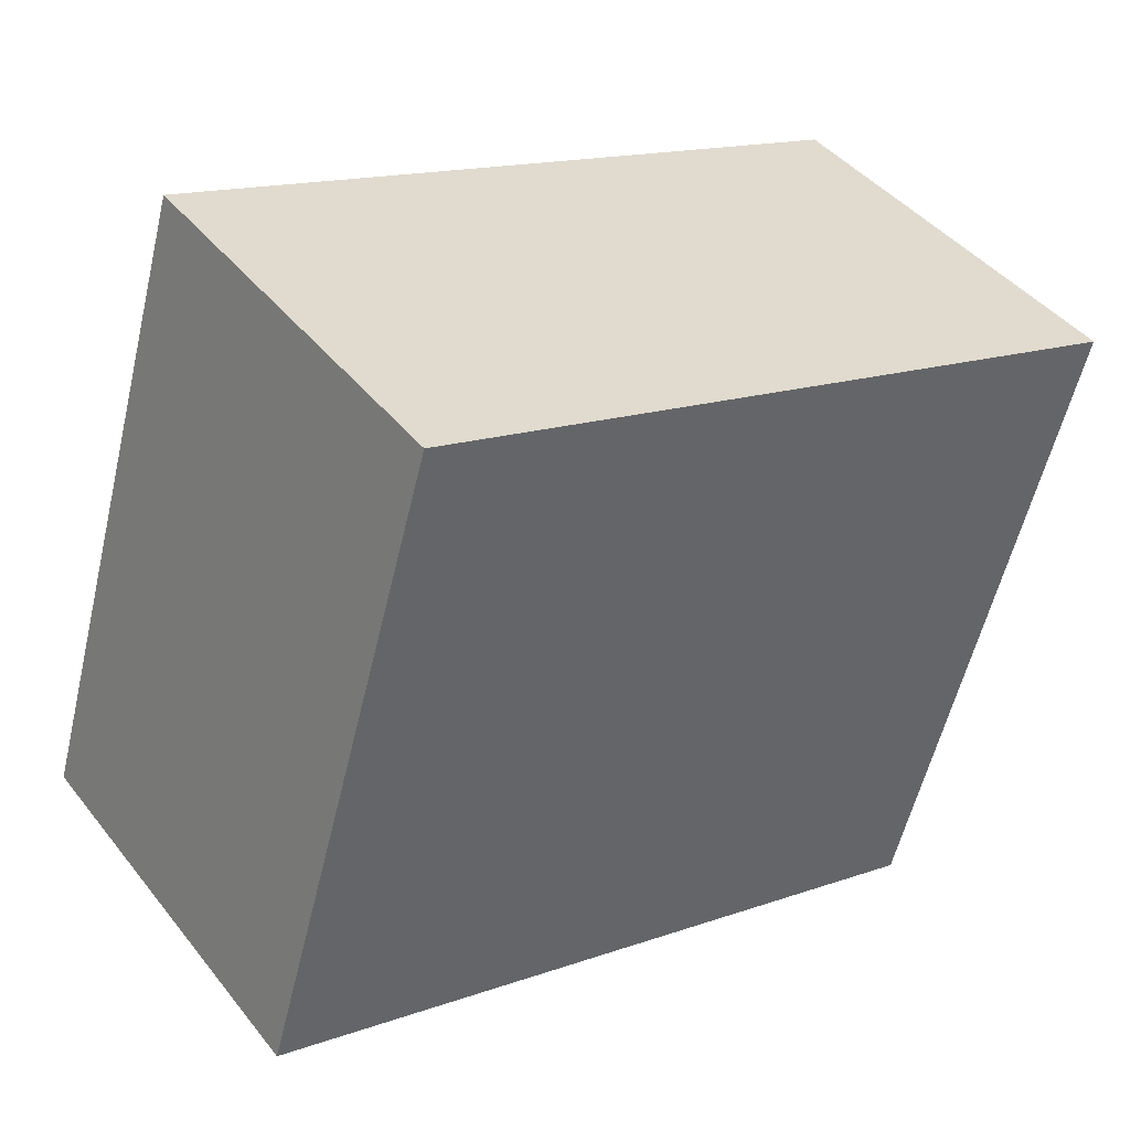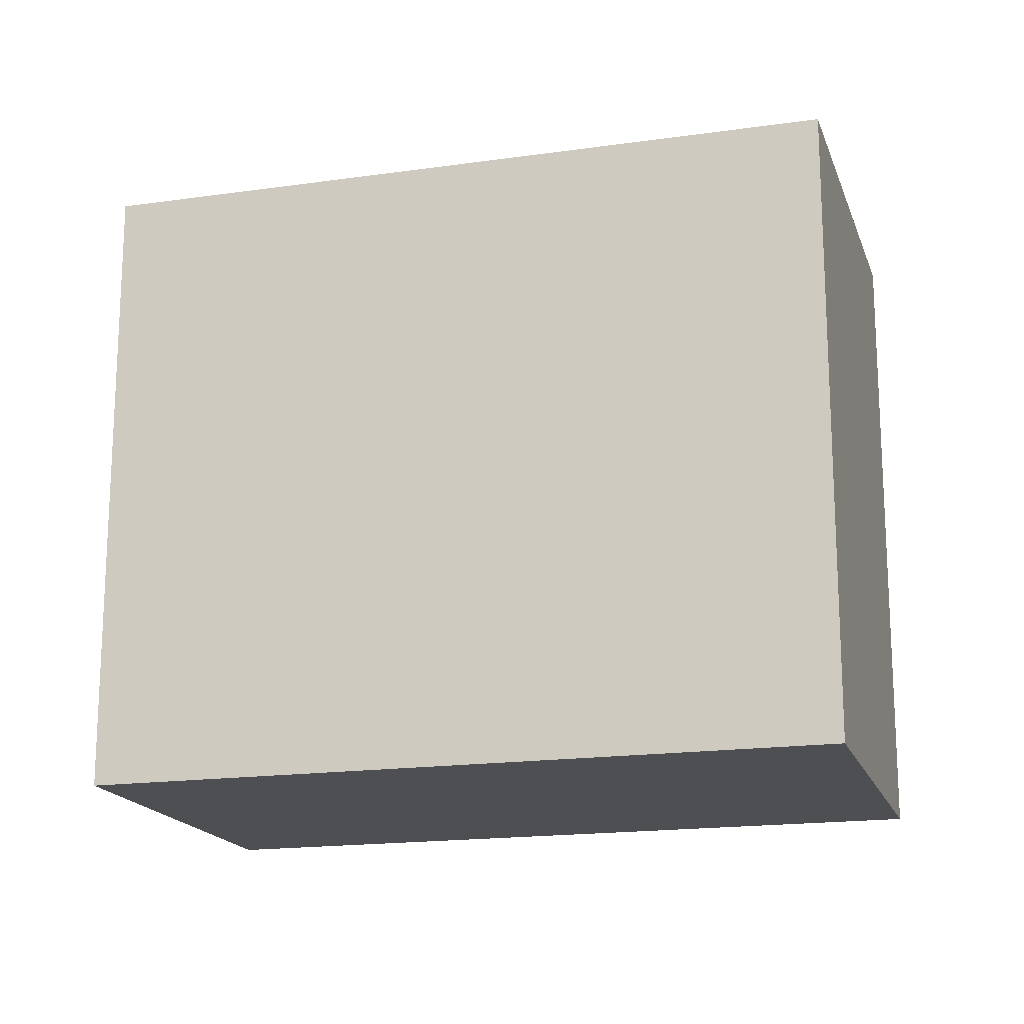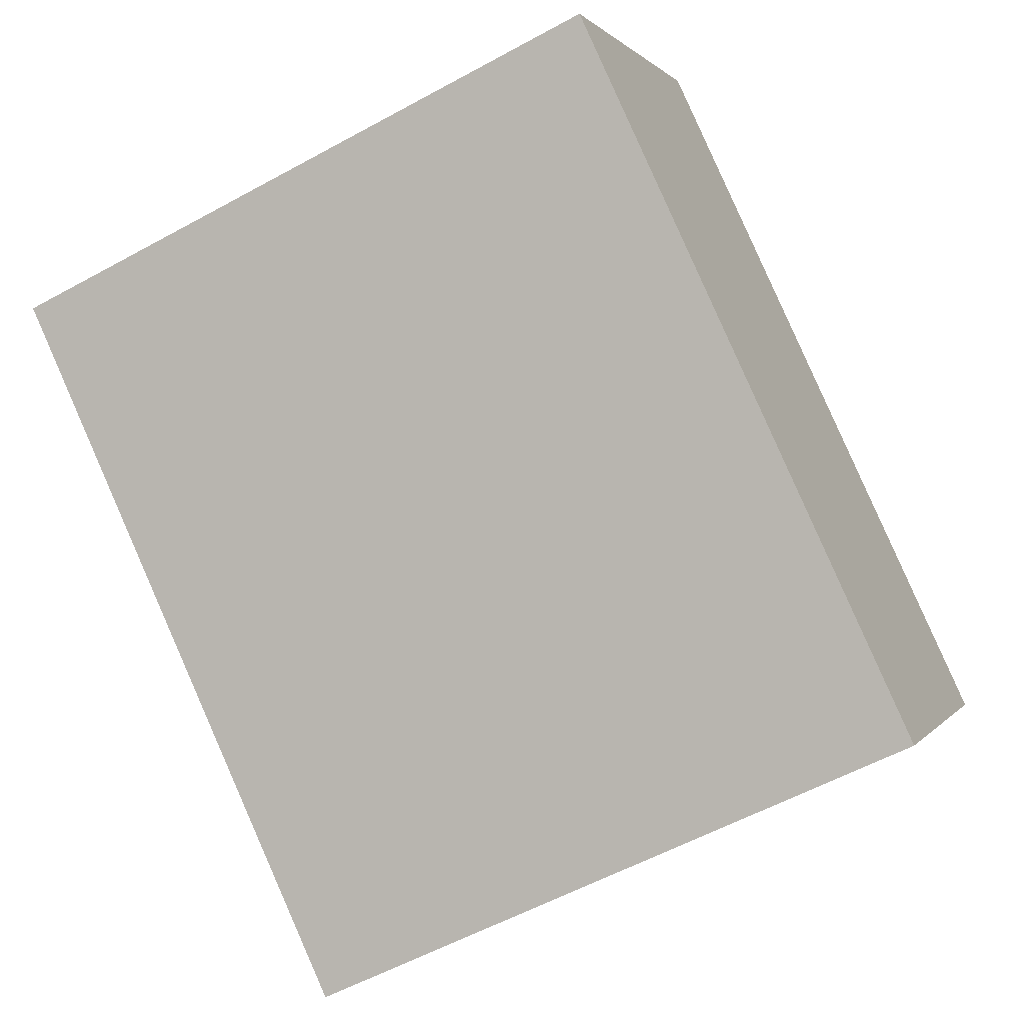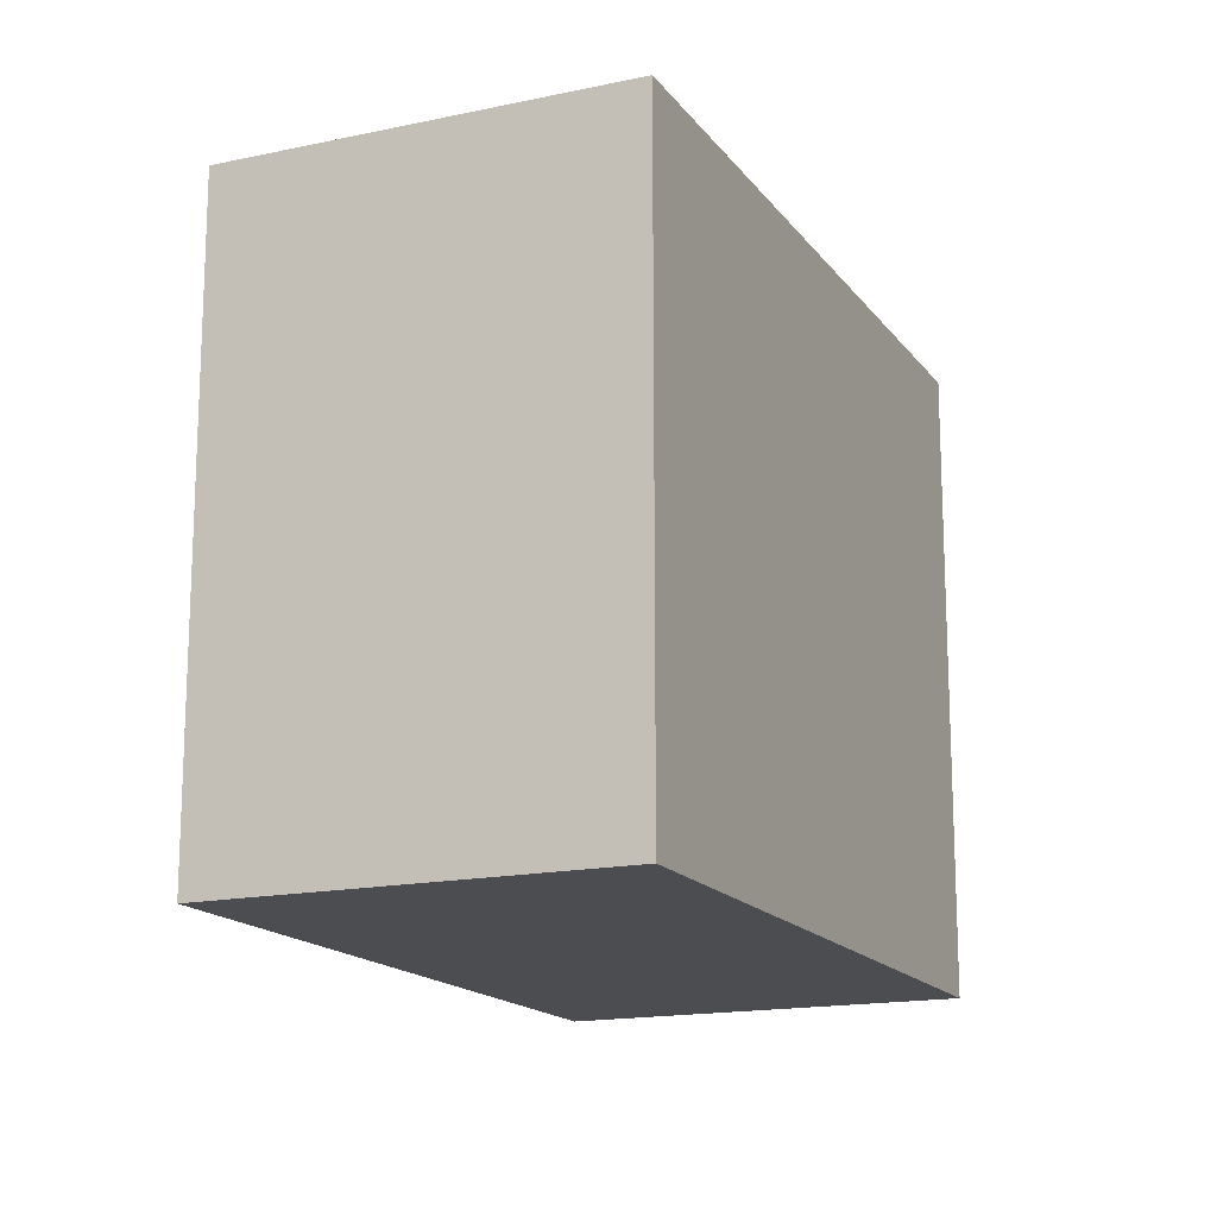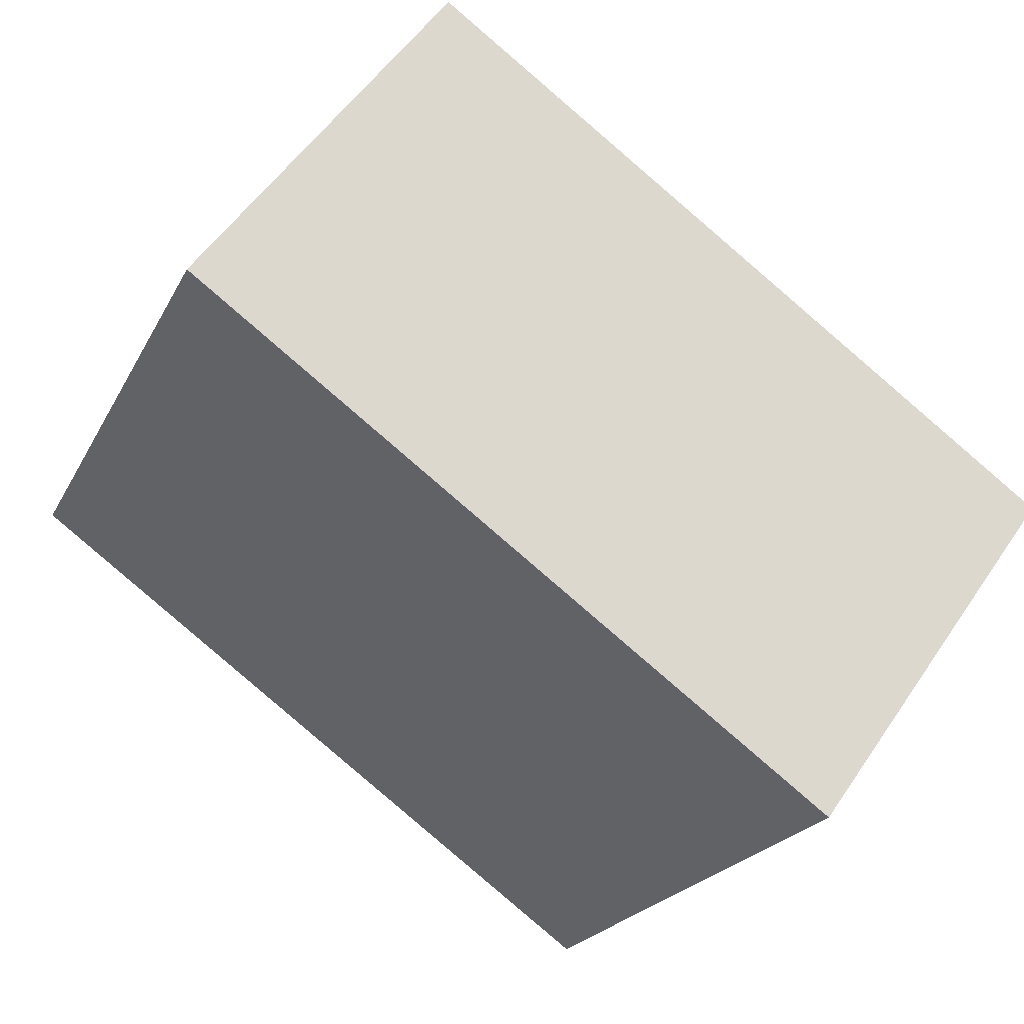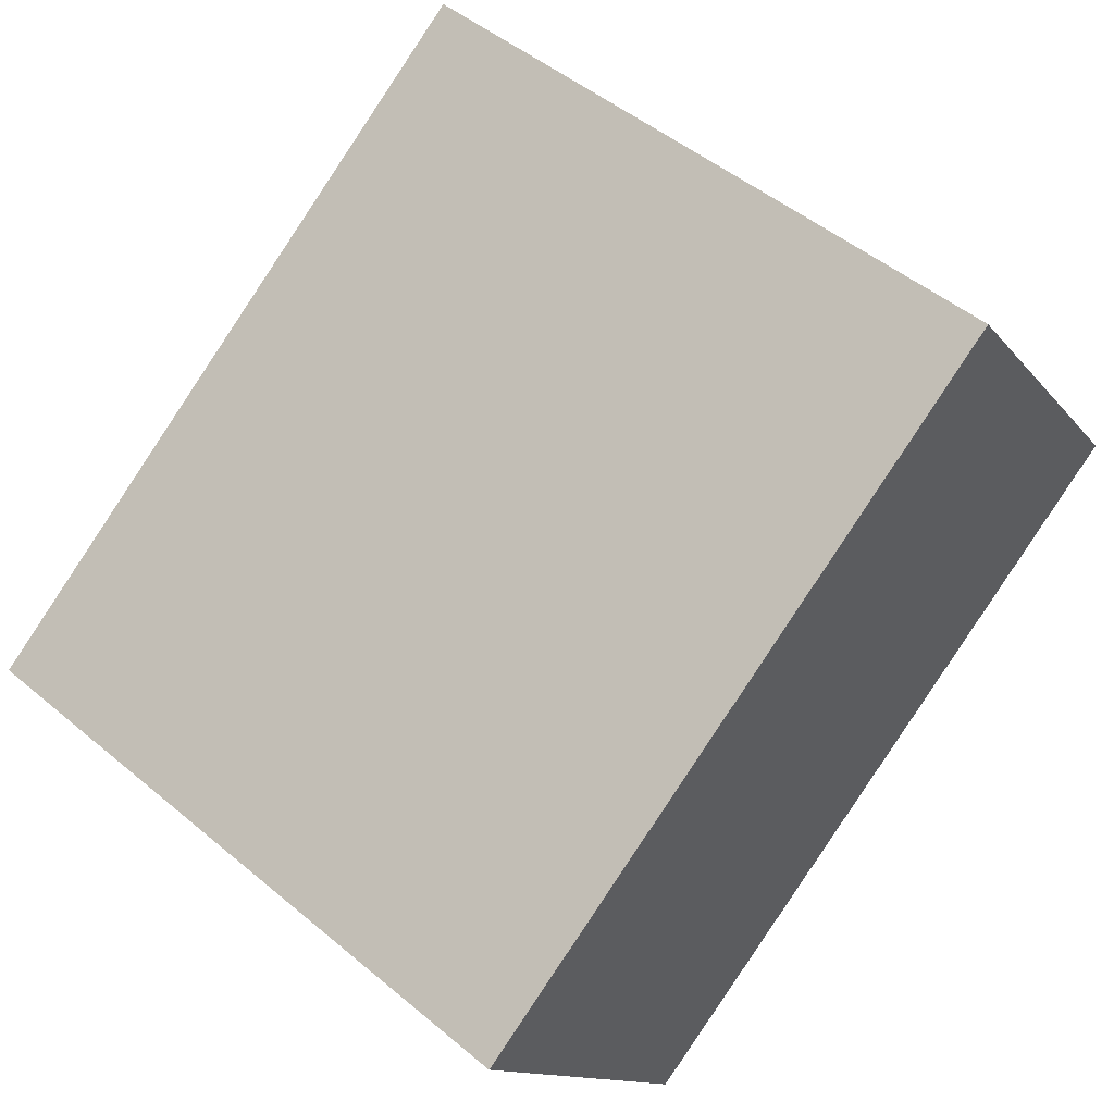
<metadata>
{"format":"obj","ext":"obj","renderer":"f3d","projection":"perspective","resolution":1024,"background":"white","views":[{"elev":-57.4,"azim":-13.4,"up":"+Z"},{"elev":-17.5,"azim":-20.0,"up":"+Y"},{"elev":-56.9,"azim":119.8,"up":"+Z"},{"elev":-16.1,"azim":-101.9,"up":"+Y"},{"elev":-21.5,"azim":159.4,"up":"+Z"},{"elev":48.9,"azim":-47.1,"up":"+Z"}]}
</metadata>
<code>
v  16.9 17.56 12.19
v  0 0 0
v  16.9 -7.465e-16 12.19
v  0.0003736 17.56 -0.0005553
v  6.667 5.628e-16 -9.192
v  6.668 17.56 -9.192
v  23.57 17.56 2.998
v  23.56 -1.836e-16 2.999
g defaultobject
f 1 2 3
f 2 1 4
f 4 5 2
f 5 4 6
f 5 7 8
f 7 5 6
f 8 1 3
f 1 8 7
f 5 3 2
f 3 5 8
f 1 6 4
f 6 1 7

</code>
